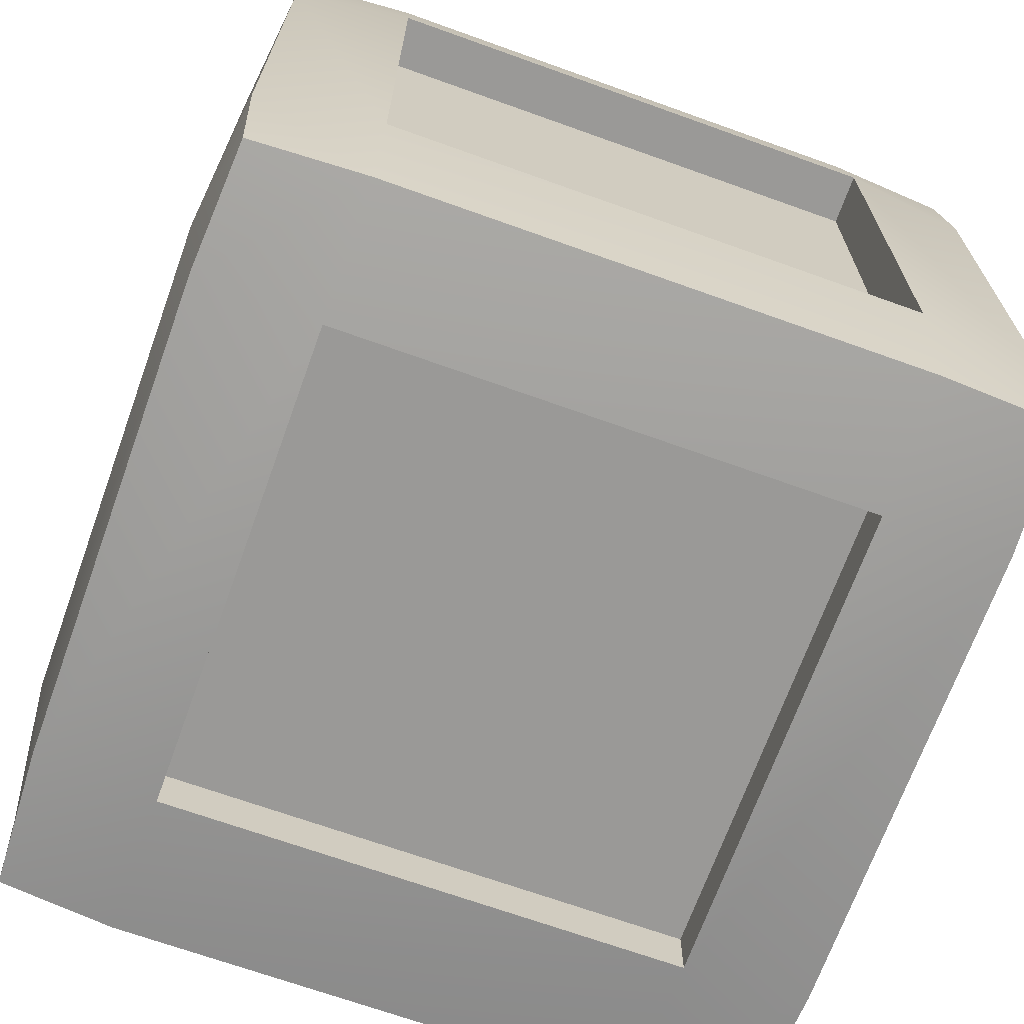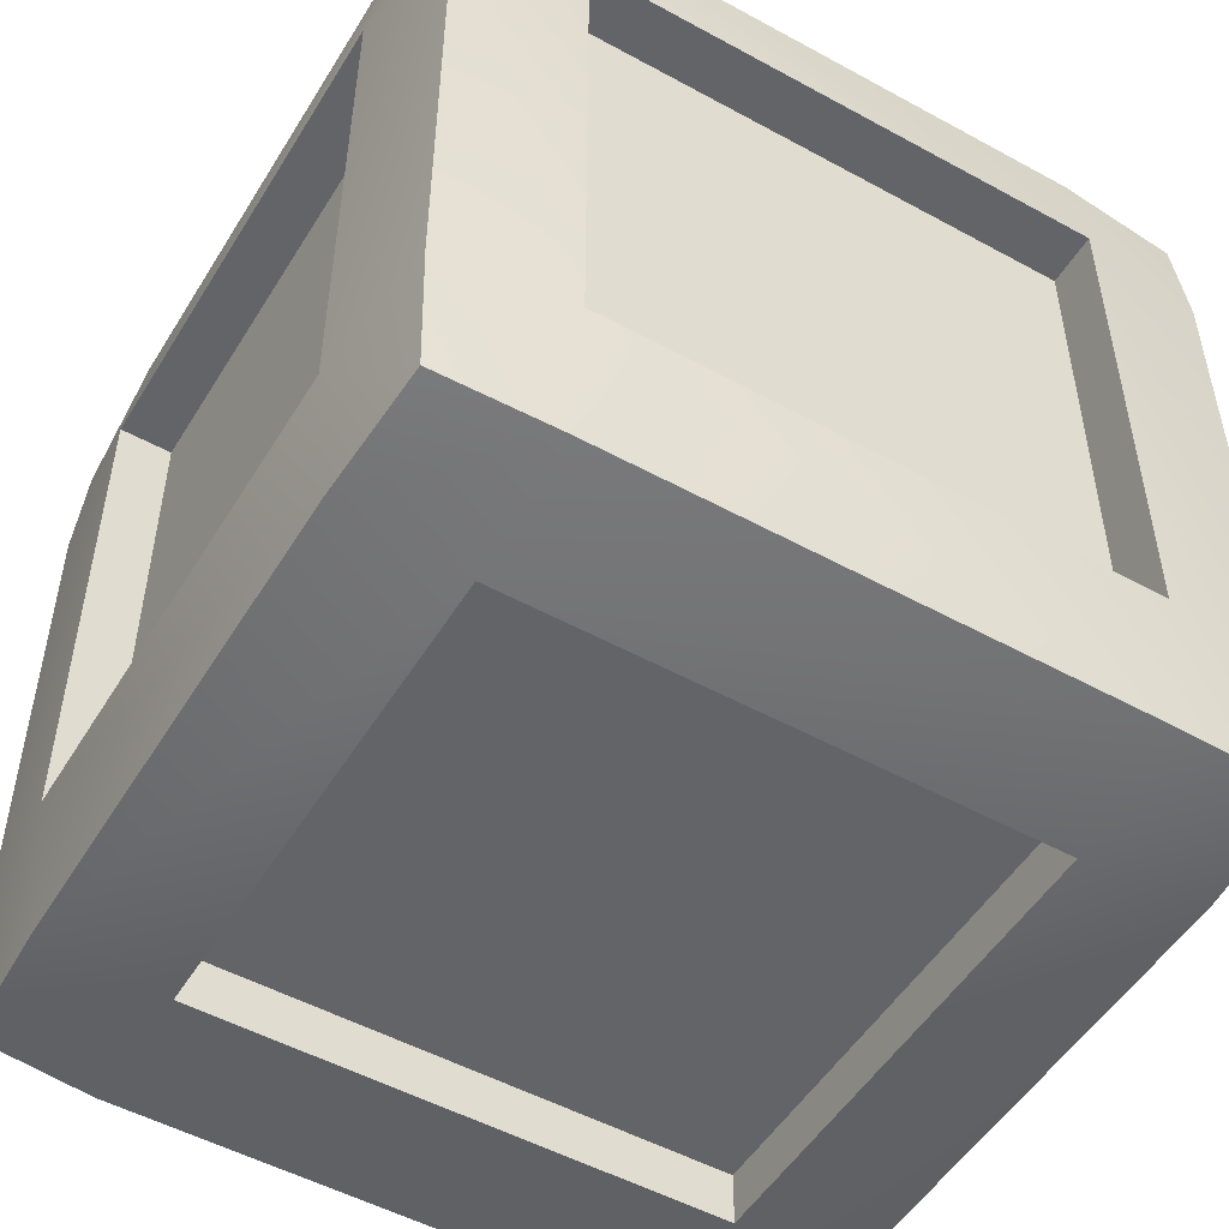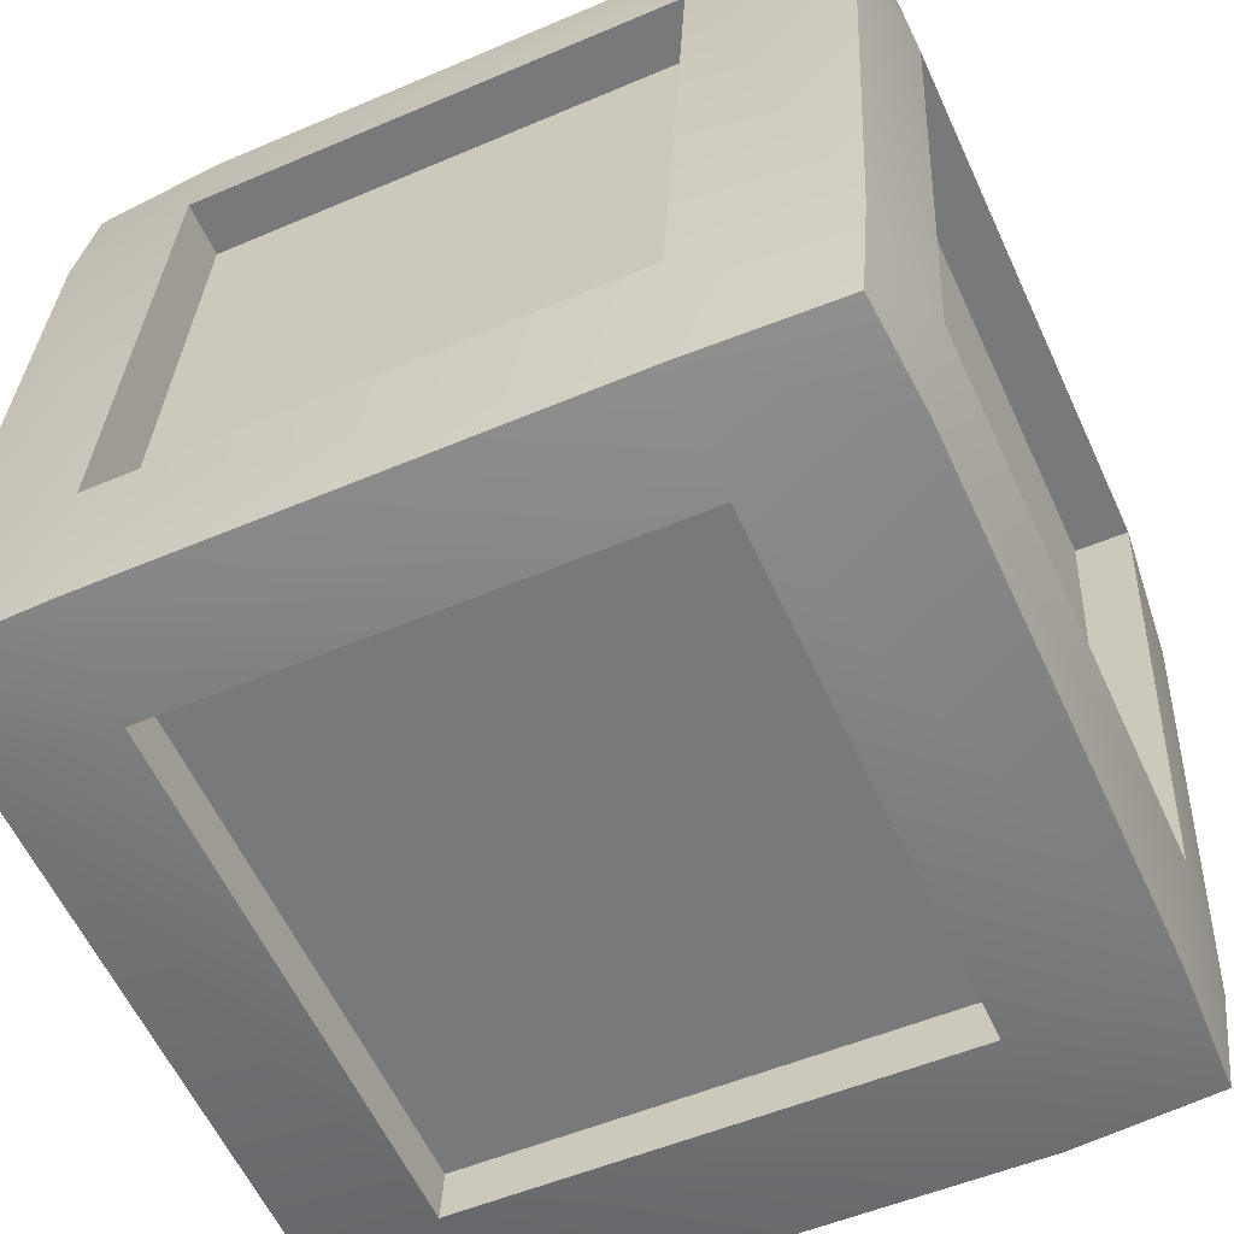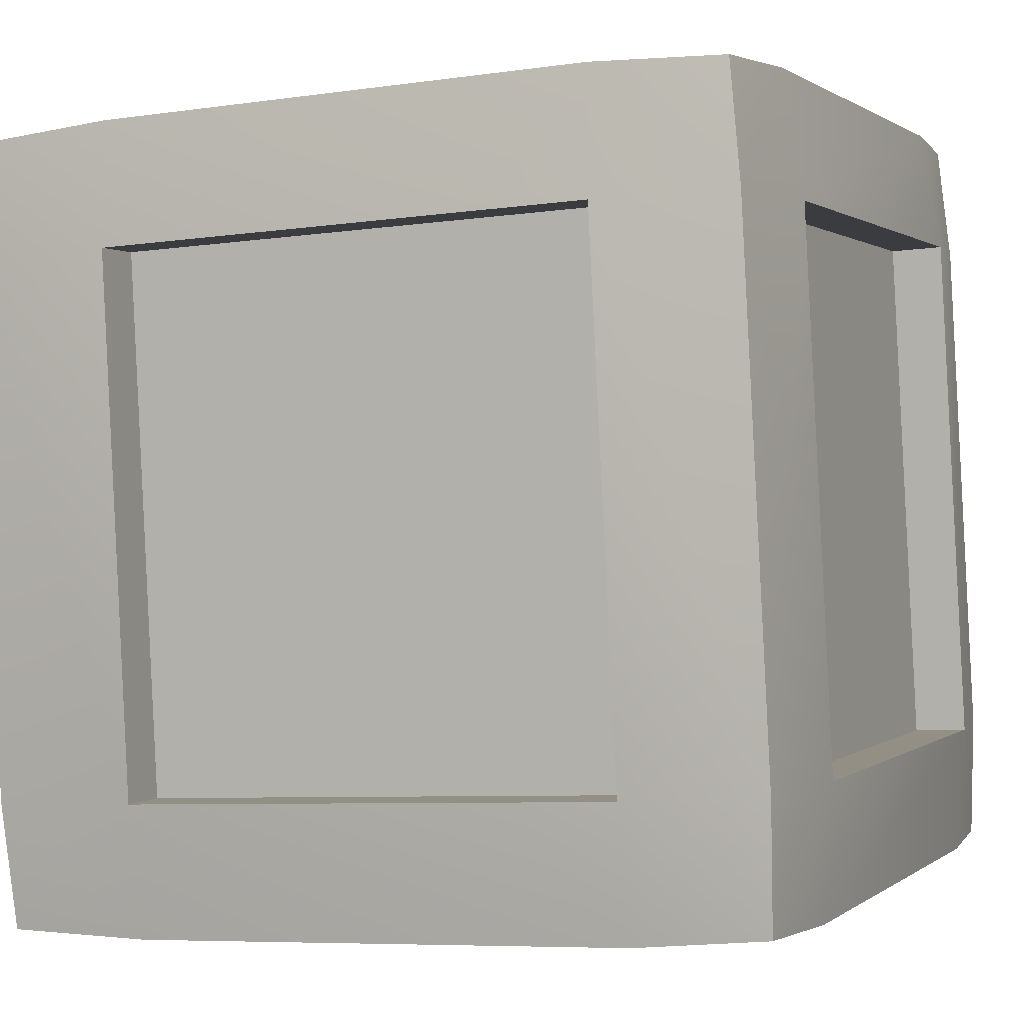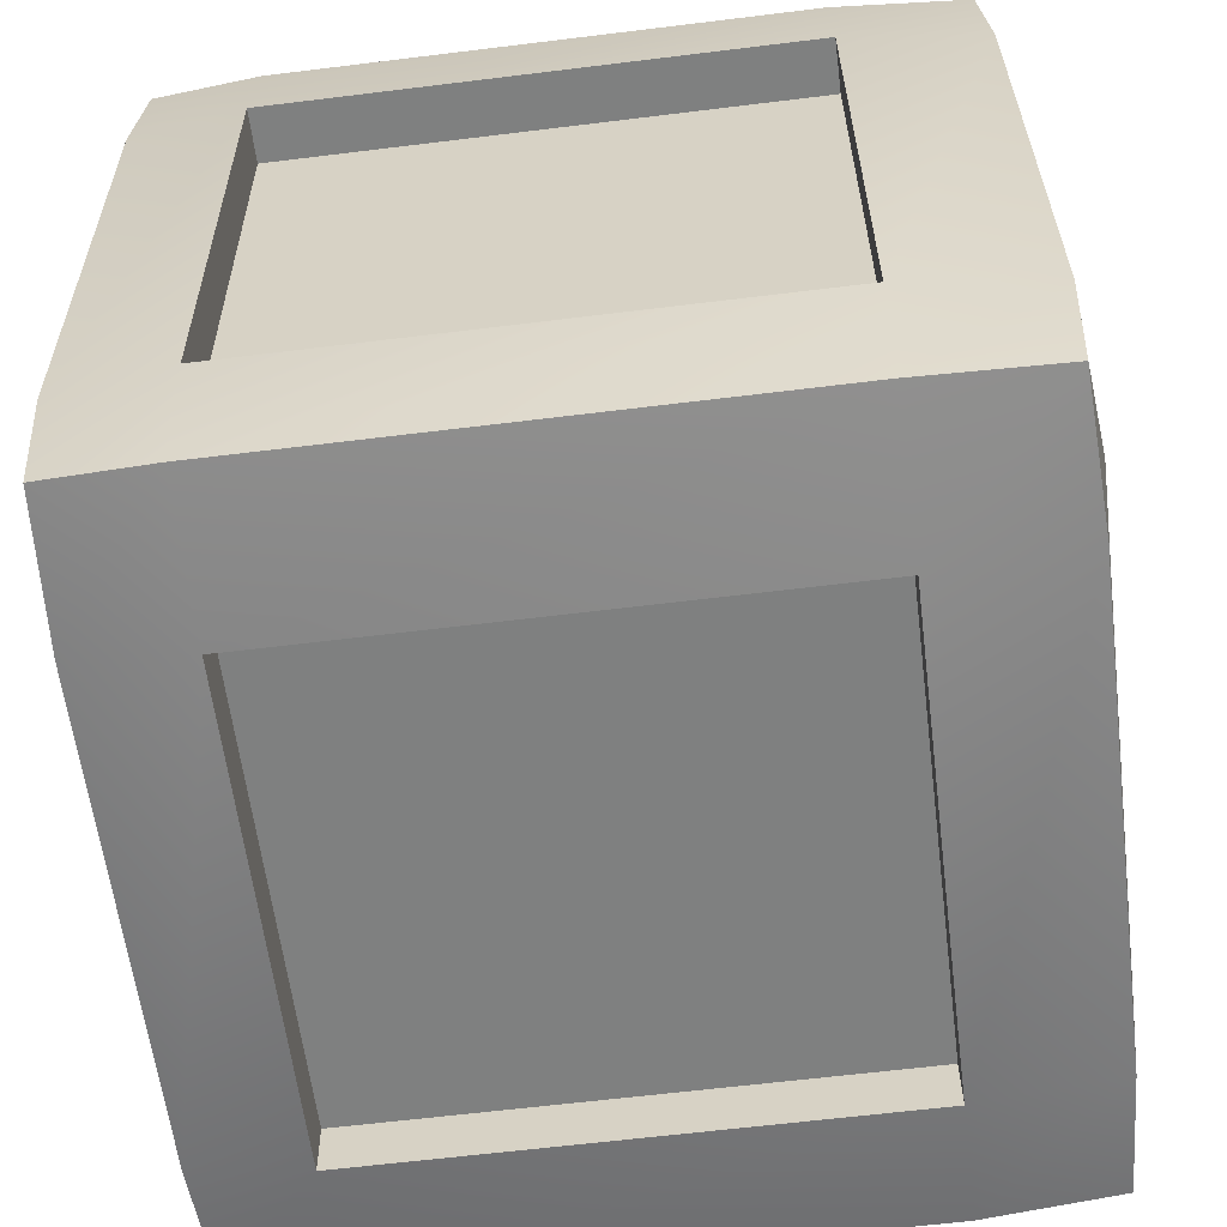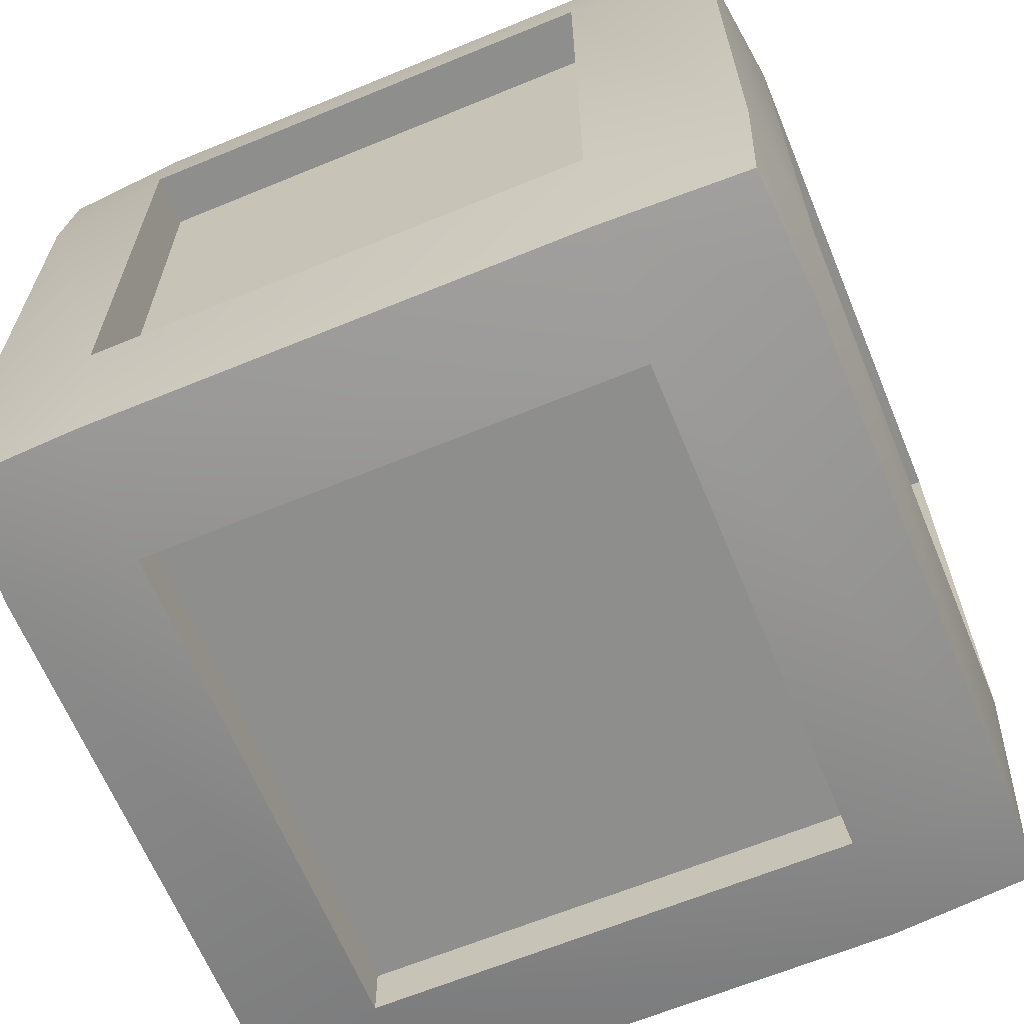
<metadata>
{"format":"obj","ext":"obj","renderer":"f3d","projection":"perspective","resolution":1024,"background":"white","views":[{"elev":-69.0,"azim":67.2,"up":"+Y"},{"elev":-51.3,"azim":56.2,"up":"+Y"},{"elev":-59.3,"azim":-155.3,"up":"+Z"},{"elev":0.8,"azim":22.6,"up":"+Z"},{"elev":-62.9,"azim":-82.9,"up":"+Z"},{"elev":-64.9,"azim":-160.5,"up":"+Y"}]}
</metadata>
<code>
g default
v 169.8 53.08 48.91
v 169.8 38.1 48.91
v 159.4 38.1 48.36
v 159.4 53.08 48.36
v 170.4 53.08 37.72
v 159.9 53.08 37.17
v 170.4 38.1 37.72
v 159.9 38.1 37.17
v 170.5 51.49 35.76
v 169.7 51.49 50.72
v 160 51.49 35.21
v 159.3 51.49 50.17
v 171.9 51.49 49.02
v 156.9 51.49 48.23
v 172.5 51.49 37.83
v 157.5 51.49 37.05
v 170.5 40.27 35.76
v 169.7 40.27 50.72
v 160 40.27 35.21
v 159.3 40.27 50.17
v 171.9 40.27 49.02
v 156.9 40.27 48.23
v 172.5 40.27 37.83
v 157.5 40.27 37.05
v 169.7 37.29 51.52
v 172.4 37.44 51.52
v 172.5 51.49 51.67
v 172.4 53.73 51.52
v 159.2 53.88 50.97
v 156.1 53.73 50.66
v 156 40.27 50.8
v 156.1 37.44 50.66
v 156.1 37.29 48.19
v 156.7 53.88 37
v 157 53.73 34.39
v 156.9 40.27 34.24
v 157 37.44 34.39
v 160.1 37.29 34.41
v 170.5 53.88 34.96
v 173.3 53.73 35.25
v 173.4 40.27 35.11
v 173.3 37.44 35.25
v 173.3 37.29 37.88
v 172.7 53.88 49.07
v 159.2 37.29 50.97
v 169.7 53.88 51.52
v 170.5 37.29 34.96
v 160.1 53.88 34.41
v 170.4 54.21 37.72
v 169.8 36.96 48.91
v 170.6 40.27 34.63
v 169.7 40.27 51.86
v 160.1 40.27 34.08
v 159.4 36.96 48.36
v 159.9 54.21 37.17
v 159.2 40.27 51.3
v 156.7 37.29 37
v 156.1 53.88 48.19
v 172.7 37.29 49.07
v 173.3 53.88 37.88
v 169.8 54.21 48.91
v 170.4 36.96 37.72
v 159.9 36.96 37.17
v 159.4 54.21 48.36
v 173 40.27 49.08
v 155.8 40.27 48.17
v 173.6 40.27 37.89
v 156.4 40.27 36.99
v 172.5 40.27 51.67
v 156 51.49 50.8
v 156.9 51.49 34.24
v 173.4 51.49 35.11
v 170.6 51.49 34.63
v 169.7 51.49 51.86
v 160.1 51.49 34.08
v 159.2 51.49 51.3
v 173 51.49 49.08
v 155.8 51.49 48.17
v 173.6 51.49 37.89
v 156.4 51.49 36.99
g box_msh
f 6 4 1 5
f 17 9 73 51
f 16 14 78 80
f 3 8 7 2
f 7 8 63 62
f 24 16 80 68
f 22 14 16 24
f 9 11 75 73
f 8 3 54 63
f 23 15 13 21
f 18 10 12 20
f 15 23 67 79
f 19 17 51 53
f 19 11 9 17
f 2 7 62 50
f 22 24 68 66
f 14 22 66 78
f 4 6 55 64
f 6 5 49 55
f 21 13 77 65
f 12 10 74 76
f 1 4 64 61
f 5 1 61 49
f 20 12 76 56
f 13 15 79 77
f 3 2 50 54
f 23 21 65 67
f 11 19 53 75
f 18 20 56 52
f 10 18 52 74
f 76 29 30 70
f 80 34 35 71
f 73 39 40 72
f 77 44 28 27
f 62 47 42 43
f 61 46 28 44
f 64 29 46 61
f 63 38 47 62
f 75 48 39 73
f 27 28 46 74
f 71 35 48 75
f 57 37 38 63
f 58 30 29 64
f 74 46 29 76
f 34 58 64 55
f 32 33 54 45
f 45 54 50 25
f 49 61 44 60
f 25 50 59 26
f 79 60 44 77
f 70 30 58 78
f 72 40 60 79
f 39 49 60 40
f 48 55 49 39
f 35 34 55 48
f 33 57 63 54
f 50 62 43 59
f 78 58 34 80
f 41 72 79 67
f 31 70 78 66
f 36 71 75 53
f 69 27 74 52
f 65 77 27 69
f 51 73 72 41
f 68 80 71 36
f 56 76 70 31
f 45 56 31 32
f 57 68 36 37
f 47 51 41 42
f 59 65 69 26
f 38 53 51 47
f 26 69 52 25
f 37 36 53 38
f 25 52 56 45
f 43 67 65 59
f 32 31 66 33
f 42 41 67 43
f 33 66 68 57

</code>
